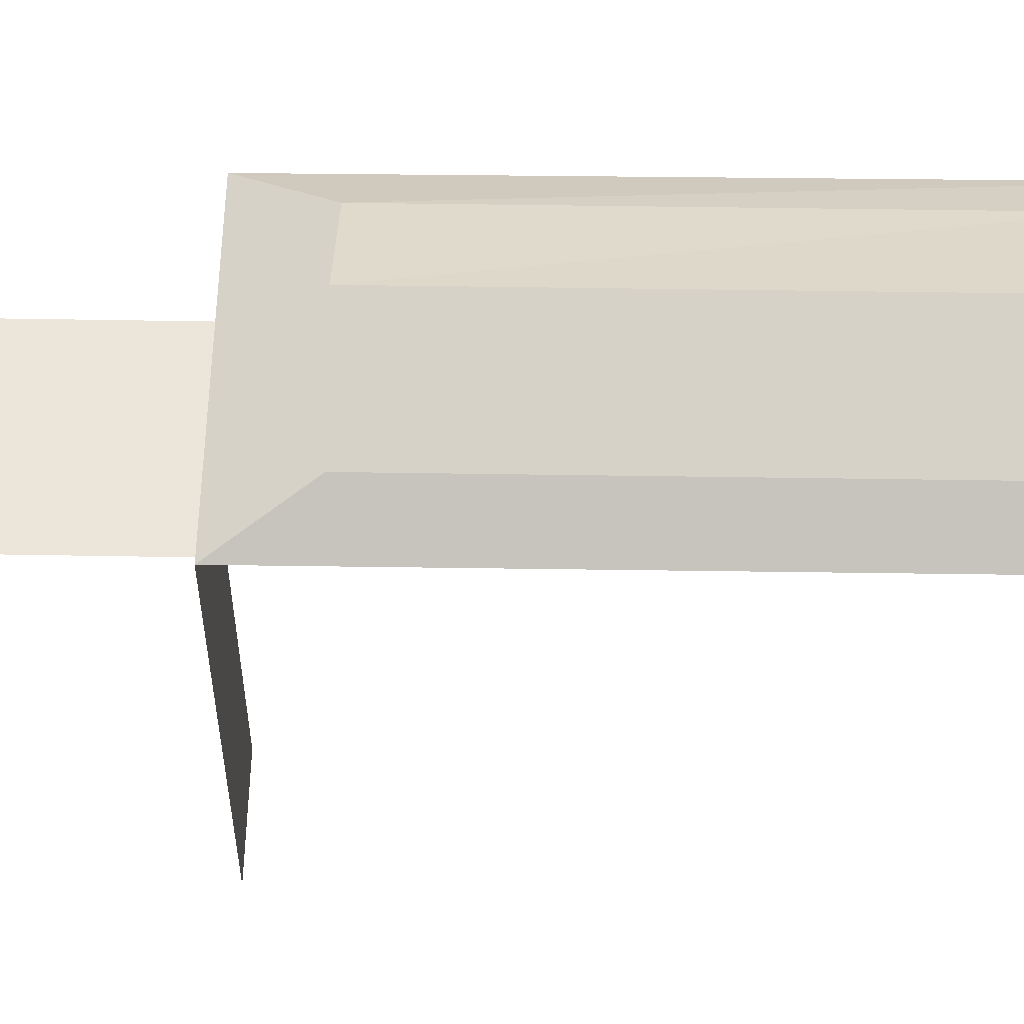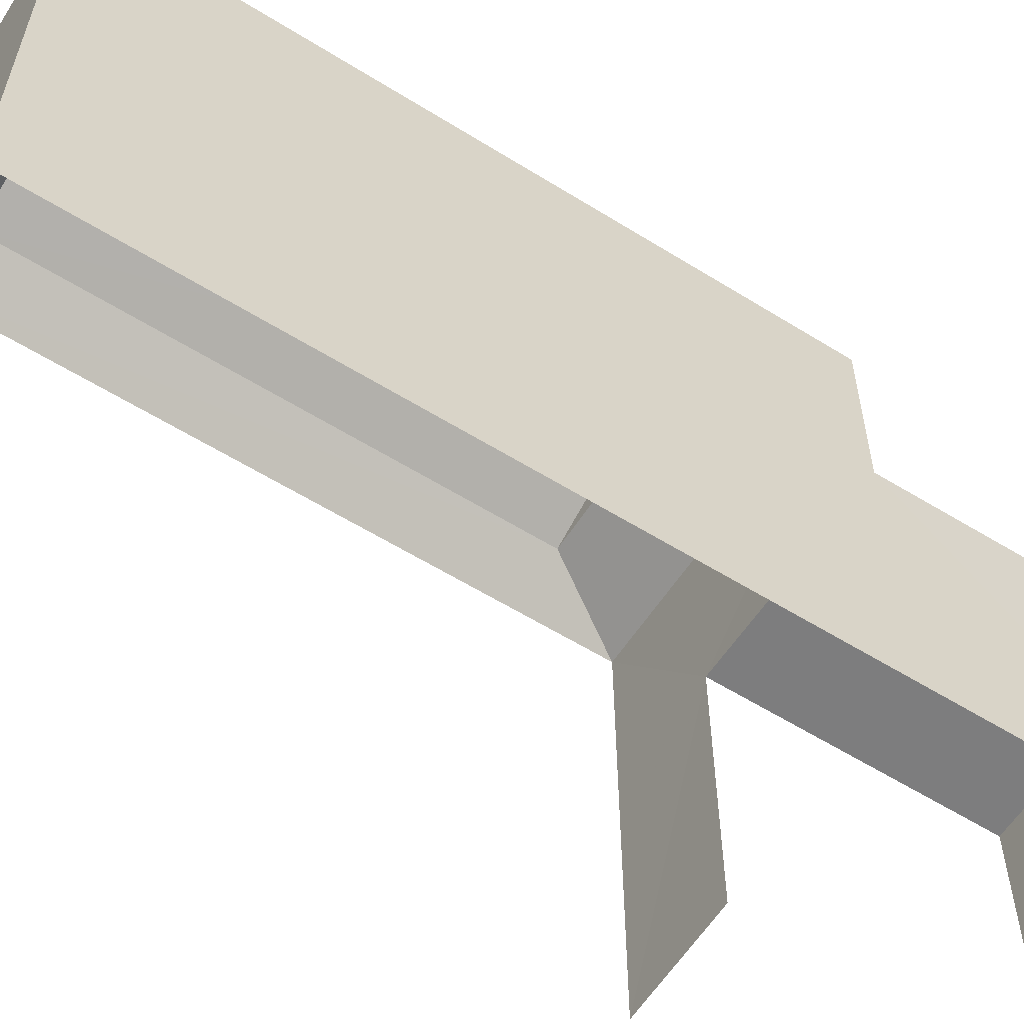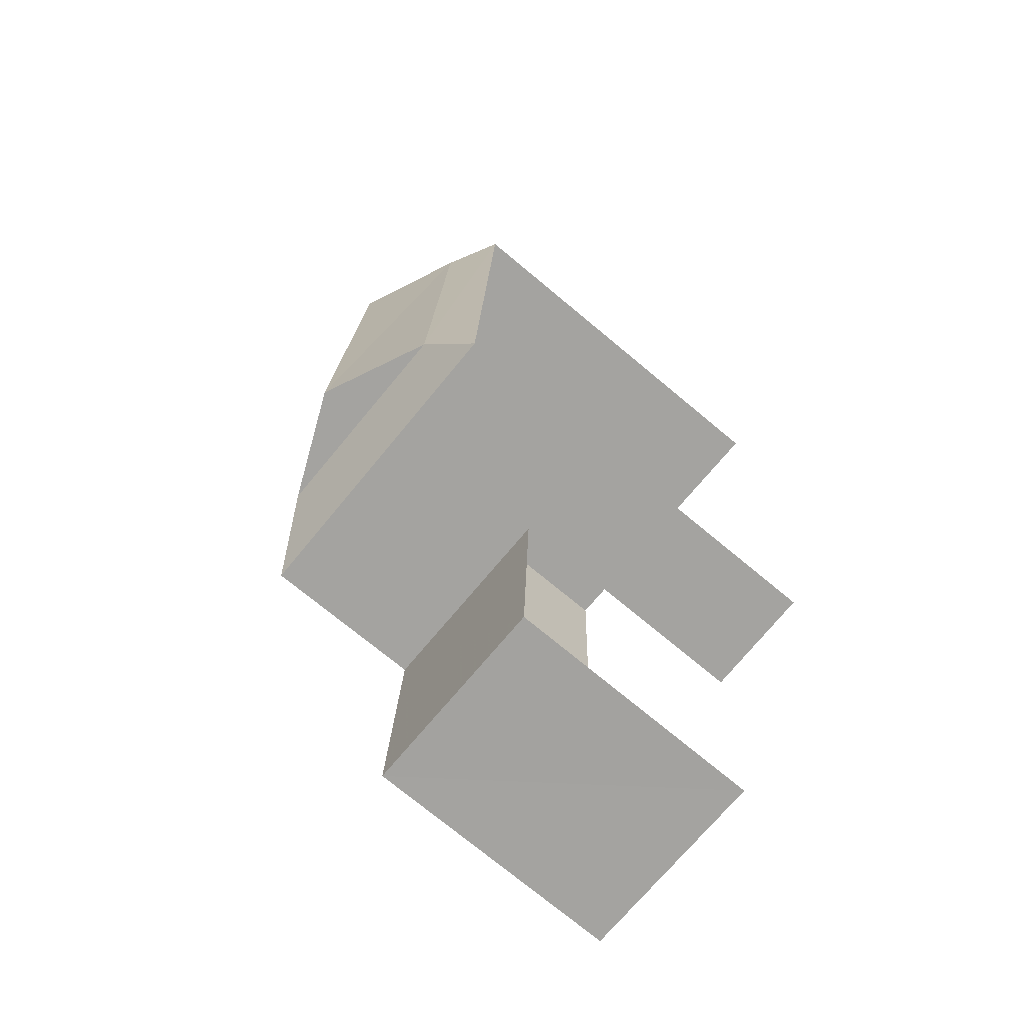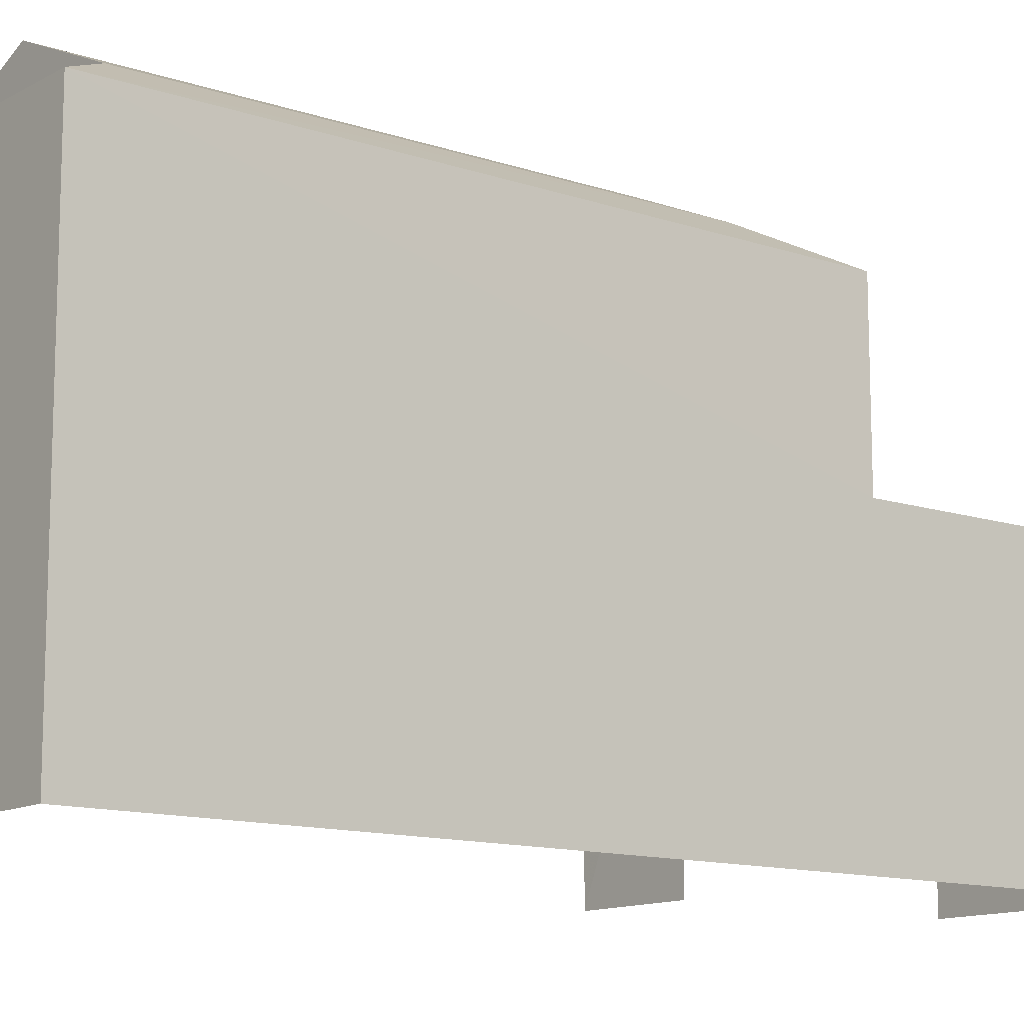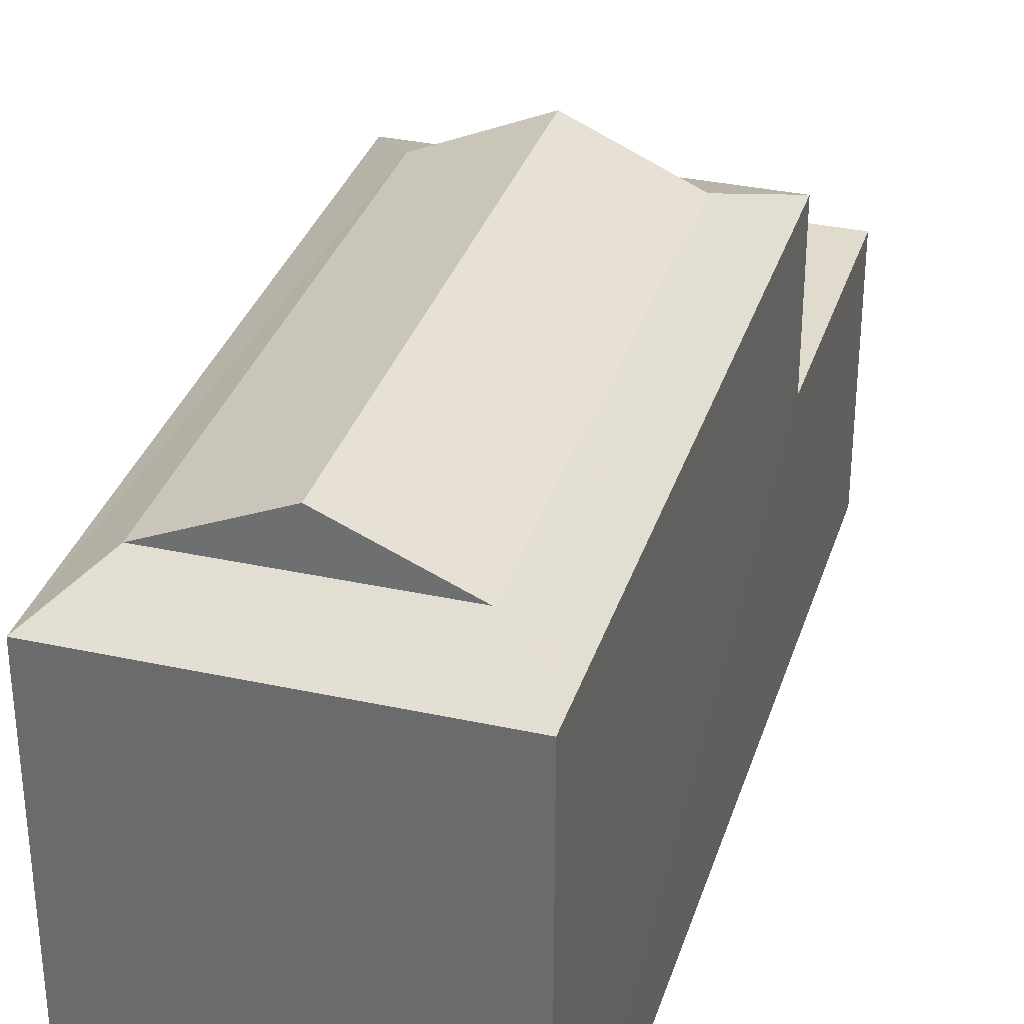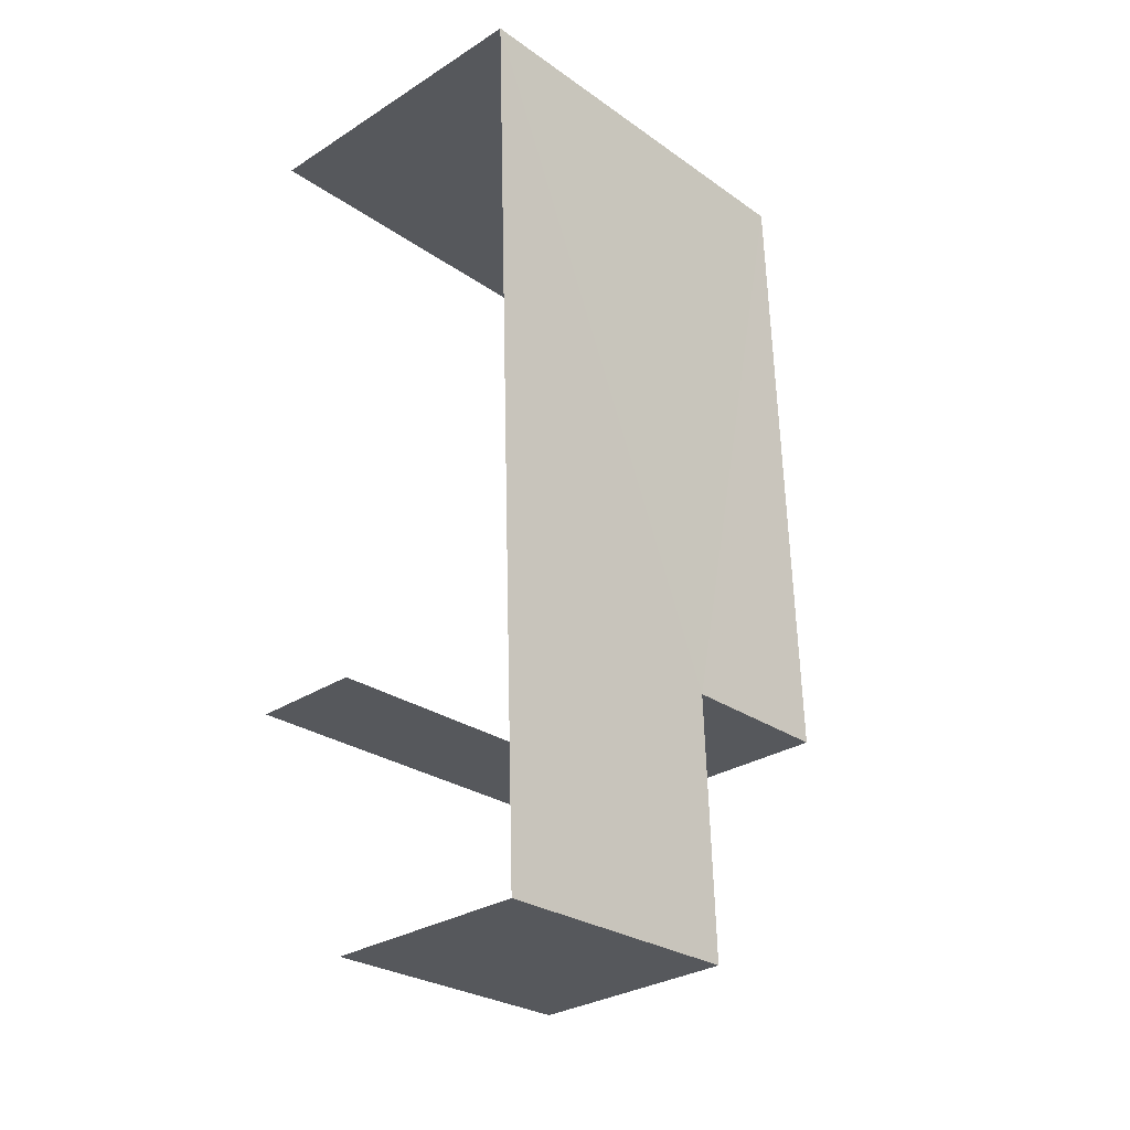
<metadata>
{"format":"obj","ext":"obj","renderer":"f3d","projection":"perspective","resolution":1024,"background":"white","views":[{"elev":55.6,"azim":88.9,"up":"+Z"},{"elev":-59.1,"azim":-124.5,"up":"+Z"},{"elev":-74.6,"azim":50.5,"up":"+Y"},{"elev":-12.5,"azim":-130.2,"up":"+Z"},{"elev":33.3,"azim":-165.3,"up":"+Z"},{"elev":-26.9,"azim":-137.4,"up":"+Y"}]}
</metadata>
<code>
v -3.738e+05 -1.054e+05 20.11
v -3.738e+05 -1.054e+05 20.11
v -3.738e+05 -1.054e+05 20.1
v -3.738e+05 -1.054e+05 20.11
v -3.738e+05 -1.054e+05 20.11
v -3.738e+05 -1.054e+05 20.11
v -3.738e+05 -1.054e+05 26.89
v -3.738e+05 -1.054e+05 26.9
v -3.738e+05 -1.054e+05 27.42
v -3.738e+05 -1.054e+05 27.42
v -3.738e+05 -1.054e+05 26.89
v -3.738e+05 -1.054e+05 27.42
v -3.738e+05 -1.054e+05 28.17
v -3.738e+05 -1.054e+05 28.17
v -3.738e+05 -1.054e+05 24.29
v -3.738e+05 -1.054e+05 24.29
v -3.738e+05 -1.054e+05 24.29
v -3.738e+05 -1.054e+05 24.29
v -3.738e+05 -1.054e+05 26.89
v -3.738e+05 -1.054e+05 27.42
f 1 2 3
f 3 2 4
f 4 2 5
f 2 6 5
f 11 1 3
f 19 11 3
f 2 17 6
f 2 18 17
f 7 8 9
f 10 7 9
f 9 11 12
f 9 8 11
f 10 9 13
f 14 10 13
f 15 16 17
f 18 15 17
f 12 19 20
f 12 11 19
f 19 7 10
f 20 19 10
f 13 20 14
f 13 12 20
f 16 5 6
f 17 16 6
f 2 1 18
f 1 11 18
f 18 8 15
f 18 11 8
f 7 3 4
f 7 19 3
f 13 9 12
f 8 7 15
f 7 4 15
f 15 5 16
f 15 4 5
f 14 20 10

</code>
